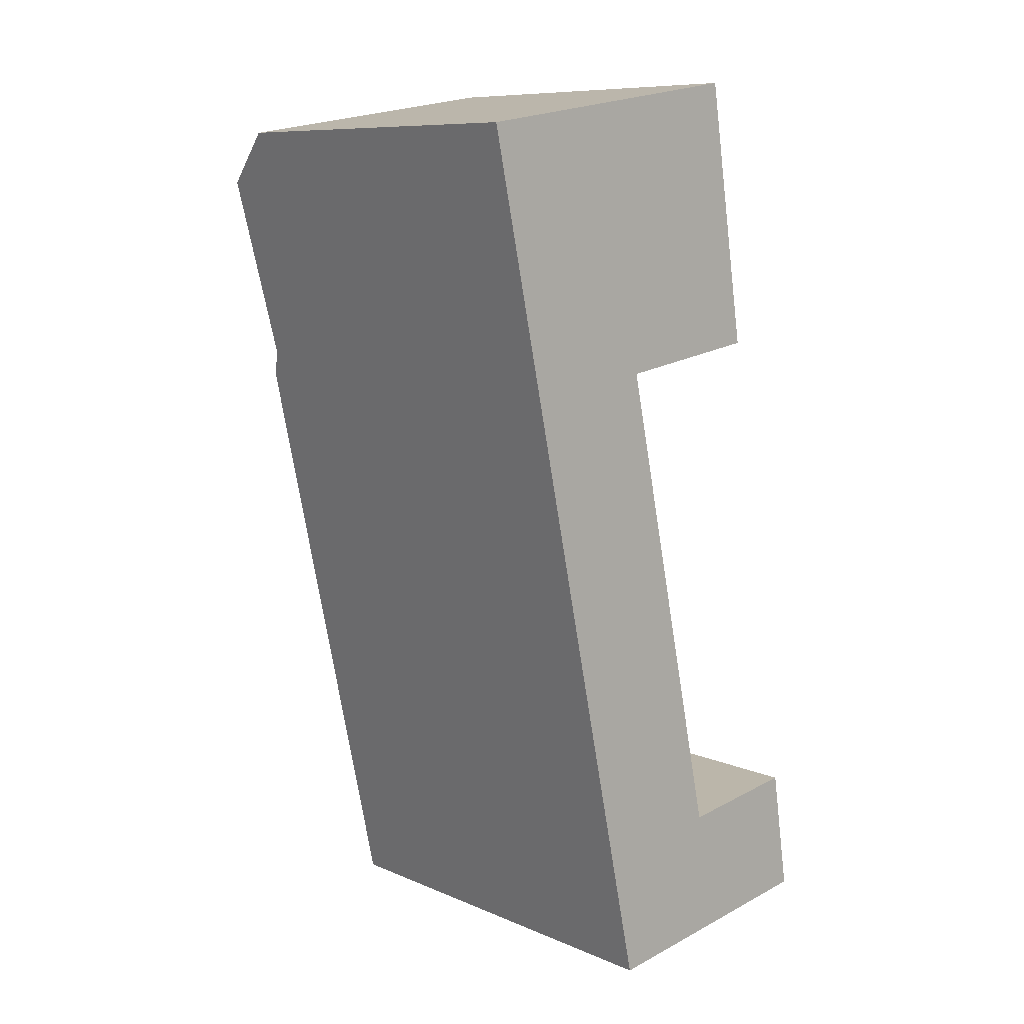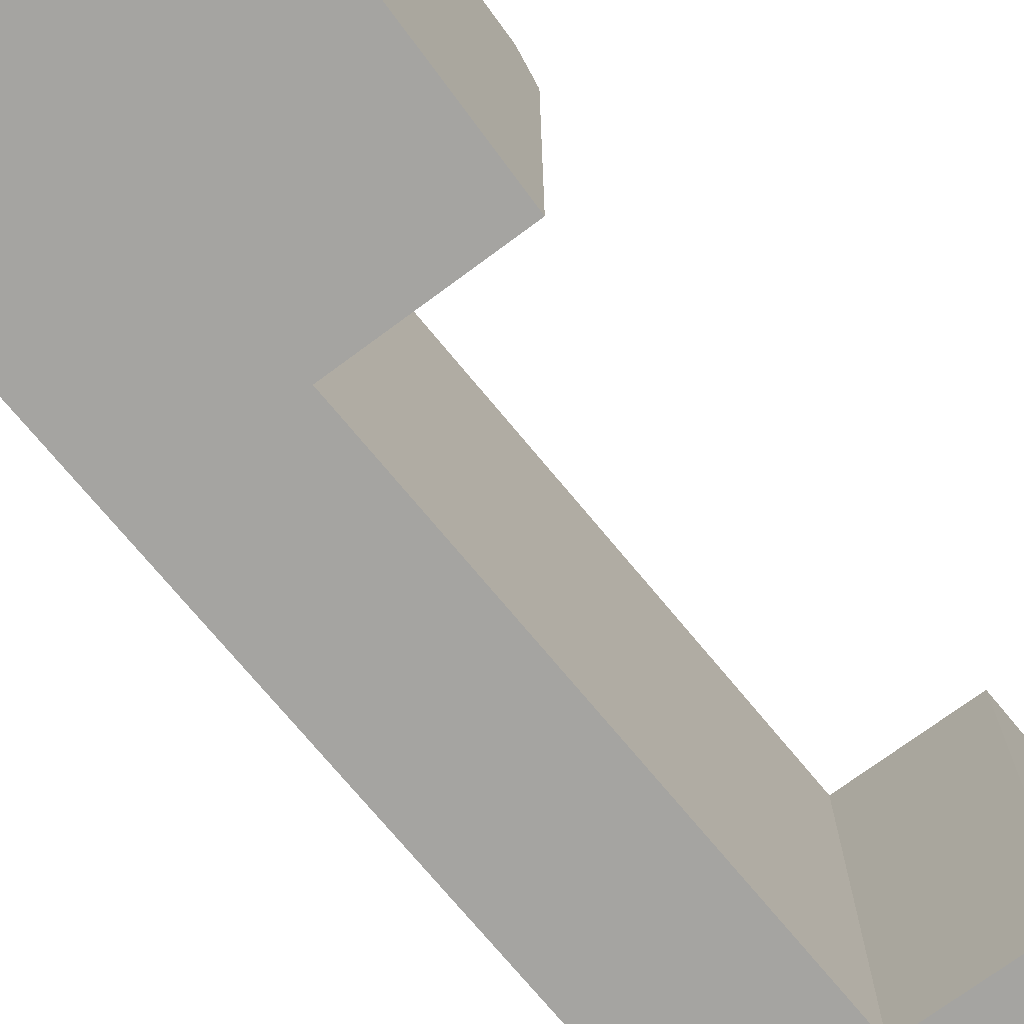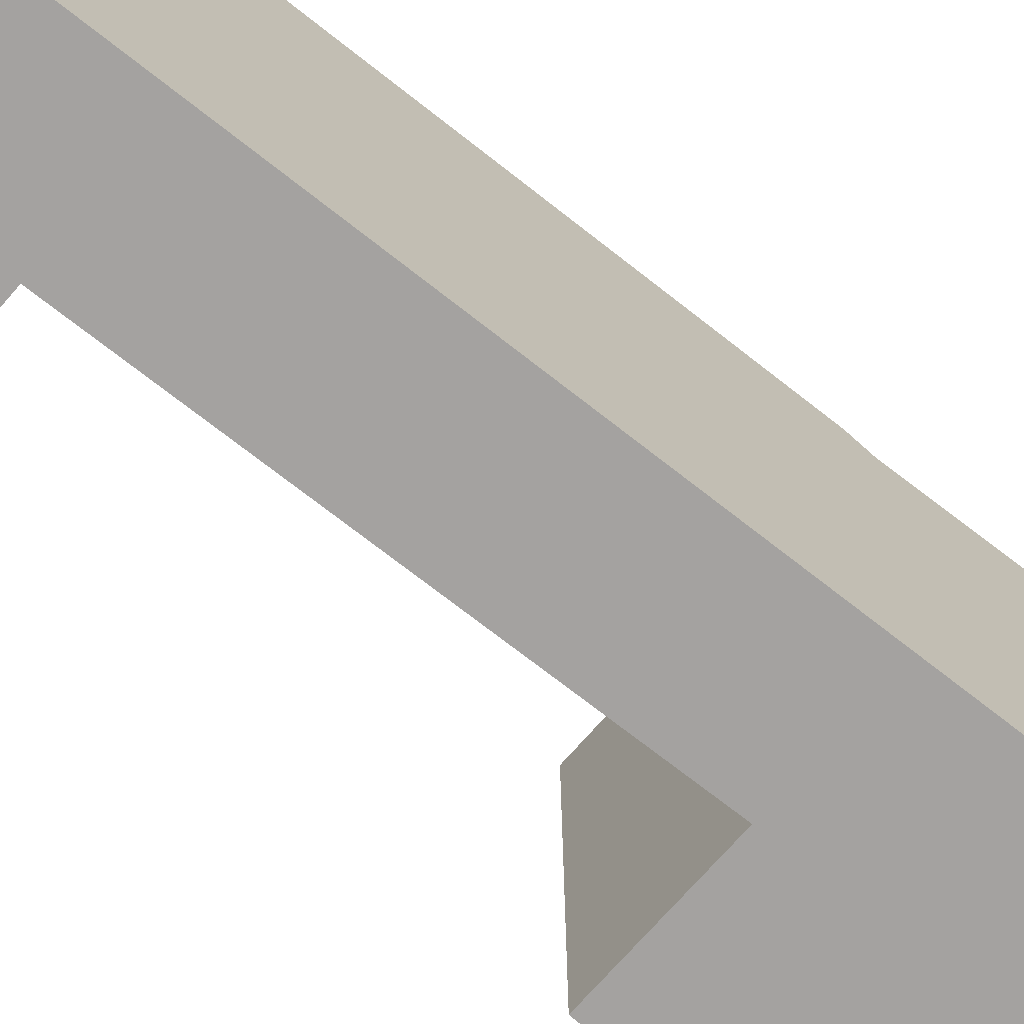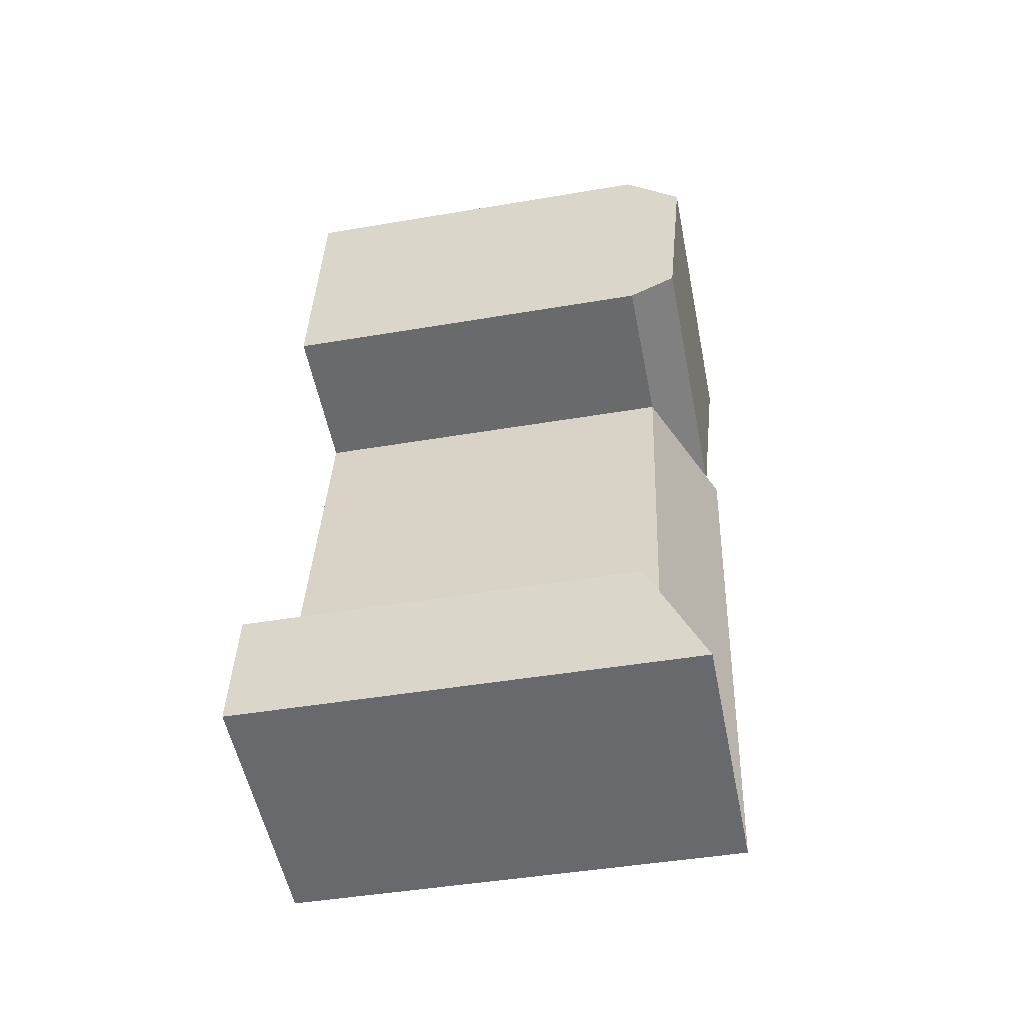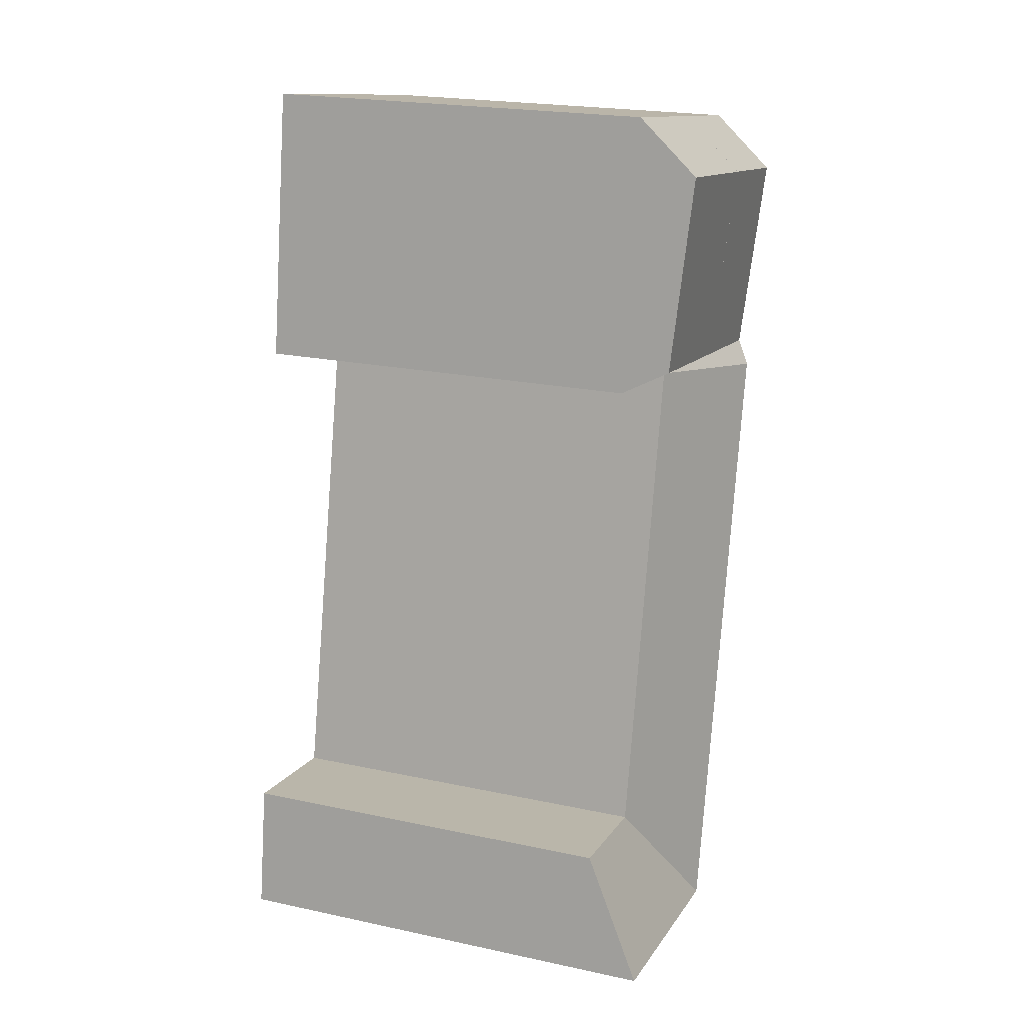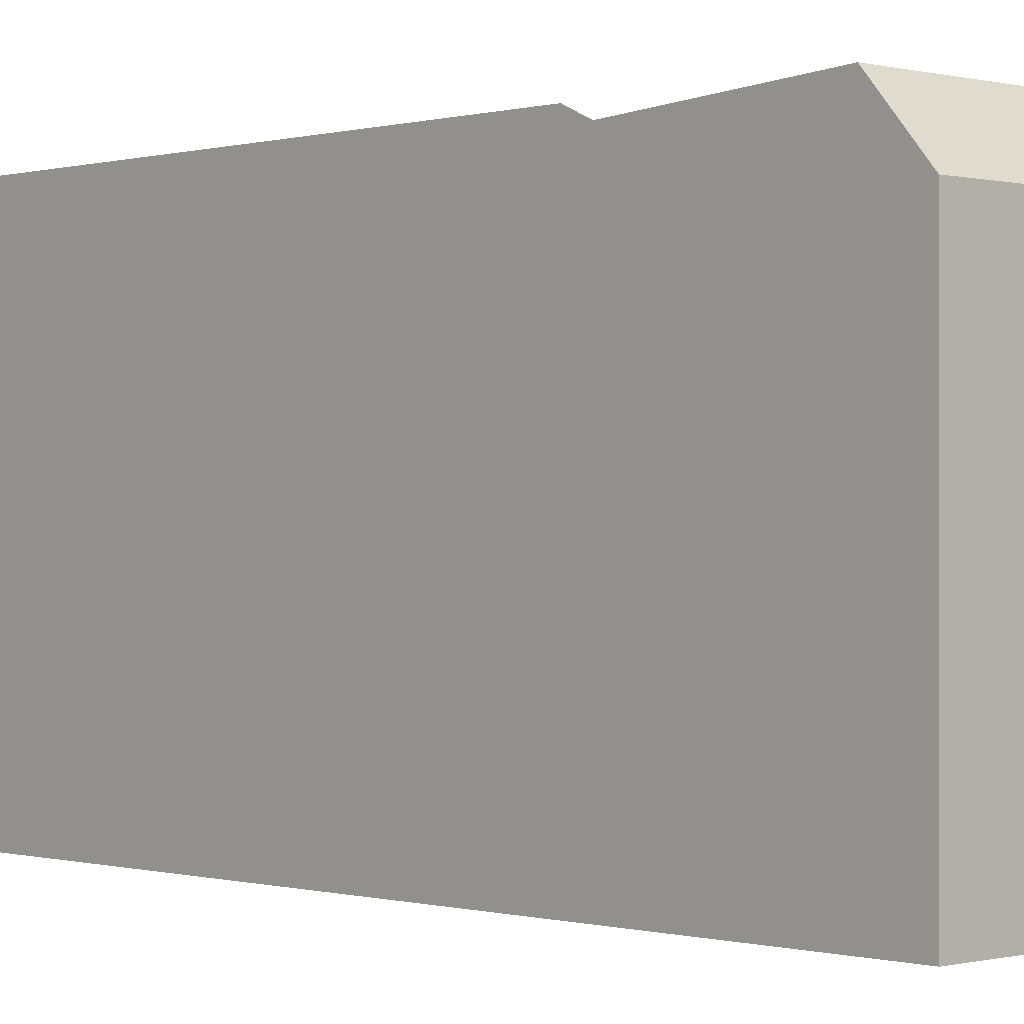
<metadata>
{"format":"obj","ext":"obj","renderer":"f3d","projection":"perspective","resolution":1024,"background":"white","views":[{"elev":9.2,"azim":-41.8,"up":"+Z"},{"elev":-73.3,"azim":27.6,"up":"+Y"},{"elev":-72.7,"azim":-140.1,"up":"+Y"},{"elev":-44.3,"azim":101.3,"up":"+Z"},{"elev":21.6,"azim":110.7,"up":"+Z"},{"elev":-0.2,"azim":-54.0,"up":"+Y"}]}
</metadata>
<code>
v  21.73 22.07 -41.76
v  14.53 19.16 -36.41
v  20.74 19.16 -35.46
v  15.86 22.07 -42.66
v  9.313 22.07 -43.66
v  7.98 22.07 -37.41
v  9.353 19.16 -12.15
v  2.812 22.07 -13.18
v  16.9 19.16 -10.96
v  9.089 21.5 -10.91
v  16.71 21.5 -9.705
v  9.353 19.16 -12.15
v  7.095 22.13 -1.564
v  15.23 22.13 -0.2824
v  9.088 21.5 -10.91
v  6.542 19.16 1.032
v  14.82 19.16 2.34
v  6.718 20.11 0.2052
v  7.094 22.12 -1.559
v  2.547 21.5 -11.94
v  9.089 21.49 -10.91
v  7.094 22.13 -1.559
v  0.5531 22.13 -2.592
v  6.542 19.16 1.032
v  0.0004082 19.16 -0.000606
v  15.86 2.612e-15 -42.66
v  7.979 -3.052e-07 -37.41
v  9.312 2.673e-15 -43.66
v  21.73 -3.052e-07 -41.76
v  20.74 -3.052e-07 -35.45
v  14.53 -3.052e-07 -36.41
v  2.811 -3.052e-07 -13.18
v  9.353 -3.052e-07 -12.15
v  2.547 -3.052e-07 -11.94
v  9.088 6.68e-16 -10.91
v  0.5527 -3.052e-07 -2.591
v  9.088 -3.052e-07 -10.91
v  7.095 9.57e-17 -1.563
v  0 -3.052e-07 -1.869e-23
v  7.094 -3.052e-07 -1.558
v  6.541 -3.052e-07 1.033
v  14.82 -1.433e-16 2.341
v  15.23 1.725e-17 -0.2817
v  16.71 5.942e-16 -9.704
v  16.9 6.708e-16 -10.96
g defaultobject
f 1 2 3
f 2 1 4
f 2 4 5
f 6 2 5
f 2 6 7
f 7 6 8
f 9 10 11
f 10 9 12
f 11 13 14
f 13 11 15
f 15 11 10
f 14 16 17
f 16 14 13
f 16 13 18
f 18 13 19
f 20 7 8
f 20 21 7
f 21 20 15
f 20 22 15
f 22 20 23
f 23 18 22
f 18 23 24
f 24 23 25
f 26 27 28
f 27 26 29
f 27 29 30
f 27 30 31
f 31 32 27
f 32 31 33
f 32 33 34
f 34 33 35
f 34 35 36
f 36 35 37
f 36 37 38
f 36 38 39
f 39 38 40
f 39 40 41
f 40 42 41
f 42 40 43
f 43 40 38
f 43 38 37
f 43 37 44
f 44 37 35
f 44 35 33
f 44 33 45
f 28 6 5
f 6 28 8
f 8 28 27
f 8 27 32
f 8 32 20
f 20 32 23
f 23 32 25
f 25 32 39
f 39 32 34
f 39 34 36
f 17 11 14
f 11 17 9
f 9 17 45
f 45 17 42
f 45 42 44
f 44 42 43
f 29 4 1
f 4 29 5
f 5 29 26
f 5 26 28
f 29 3 30
f 3 29 1
f 30 2 31
f 2 30 3
f 7 45 33
f 45 7 9
f 9 7 12
f 17 41 42
f 41 17 24
f 24 17 16
f 31 7 33
f 7 31 2
f 41 25 39
f 25 41 24

</code>
